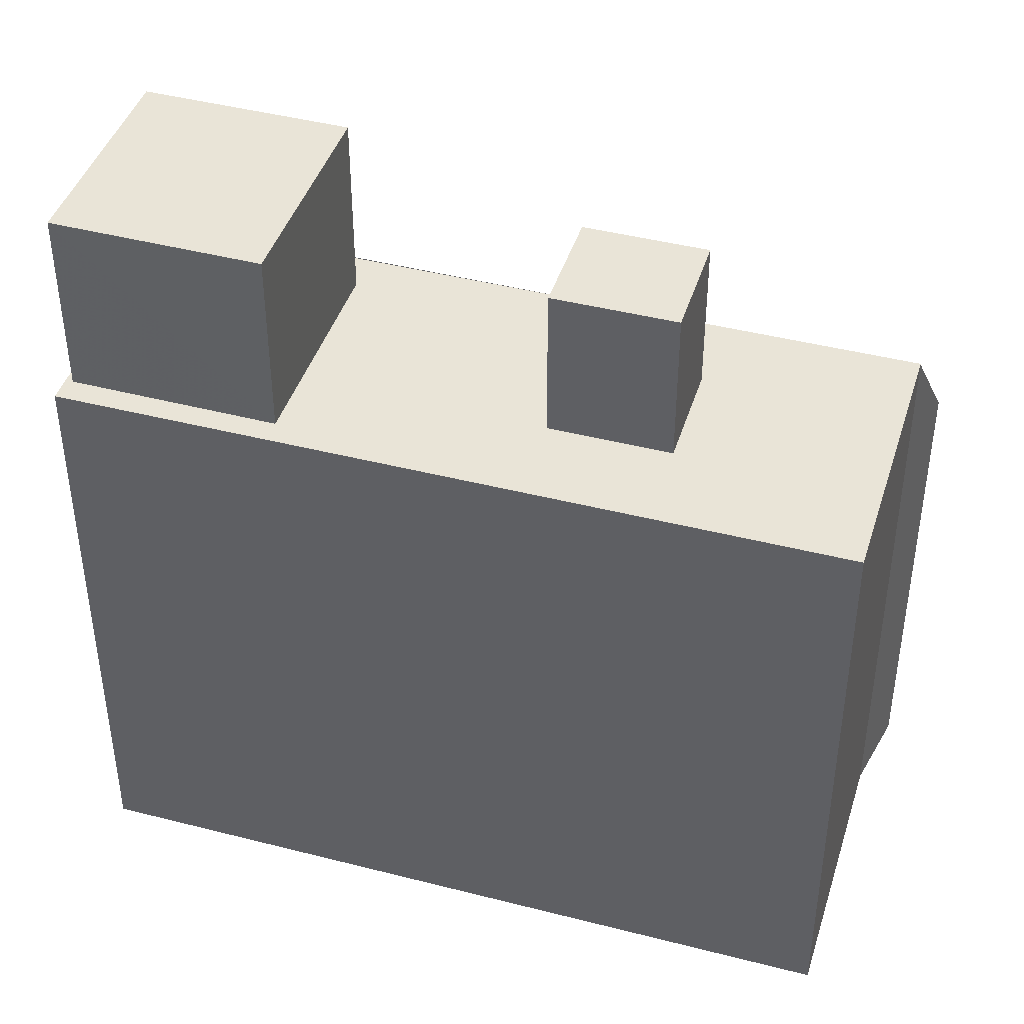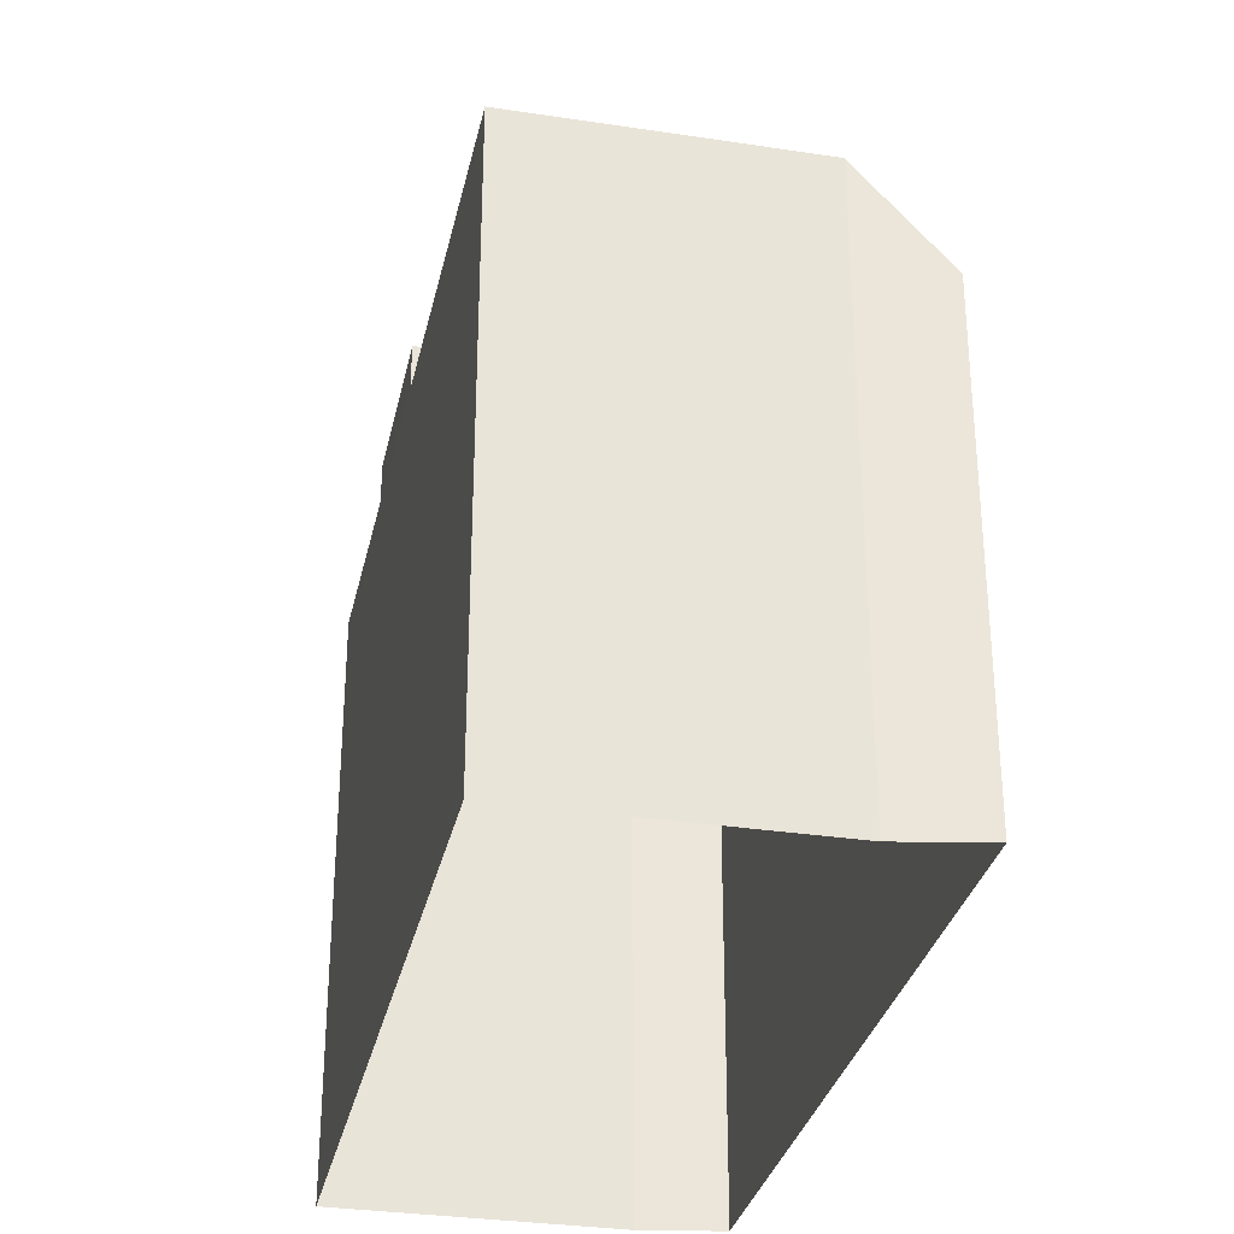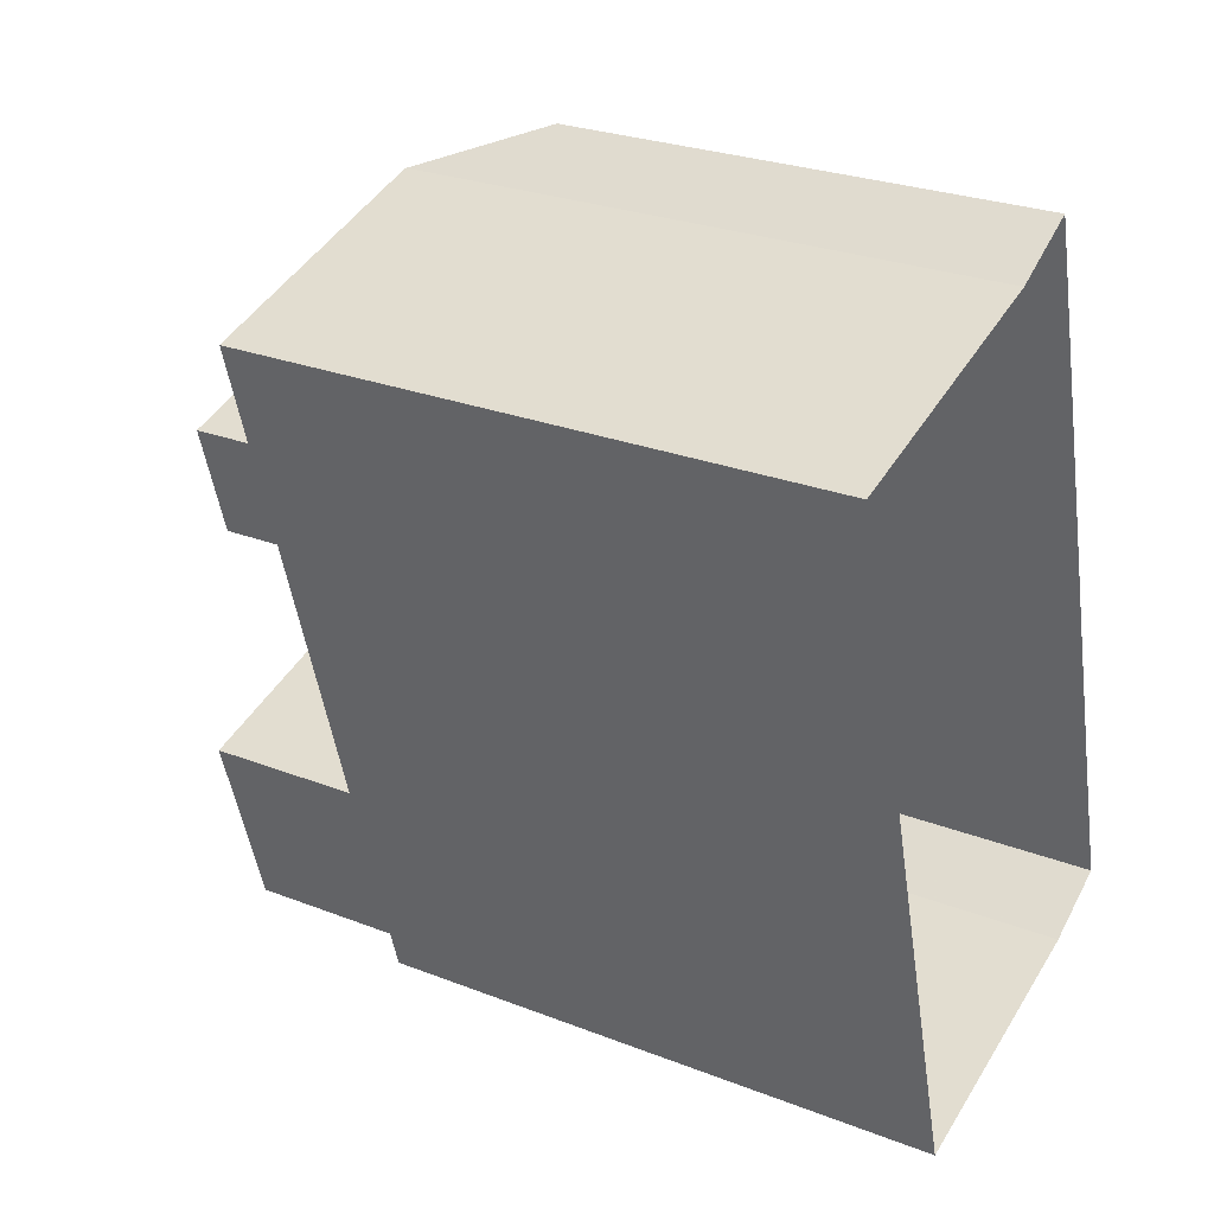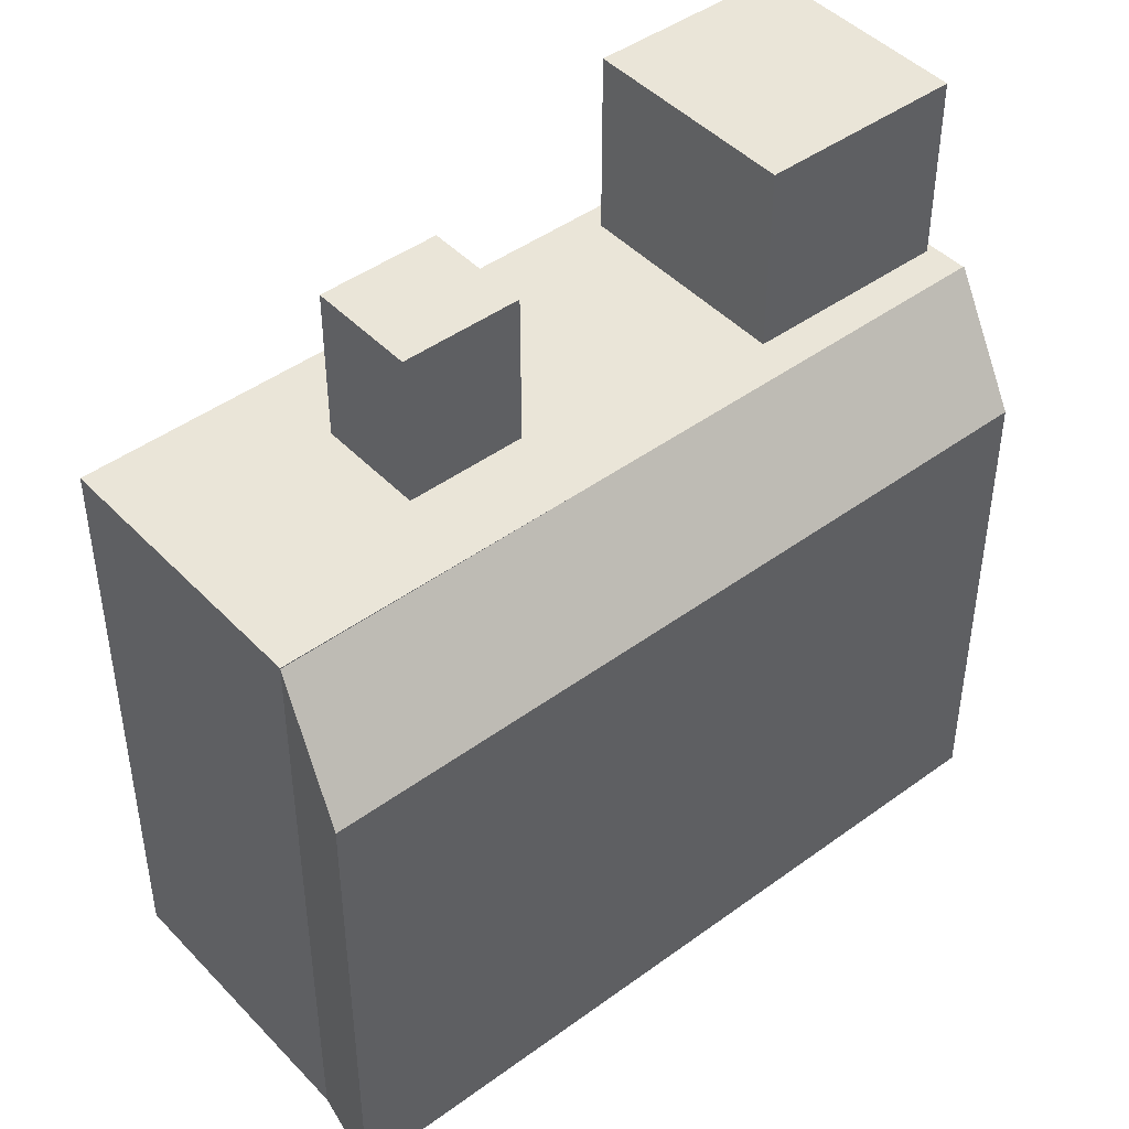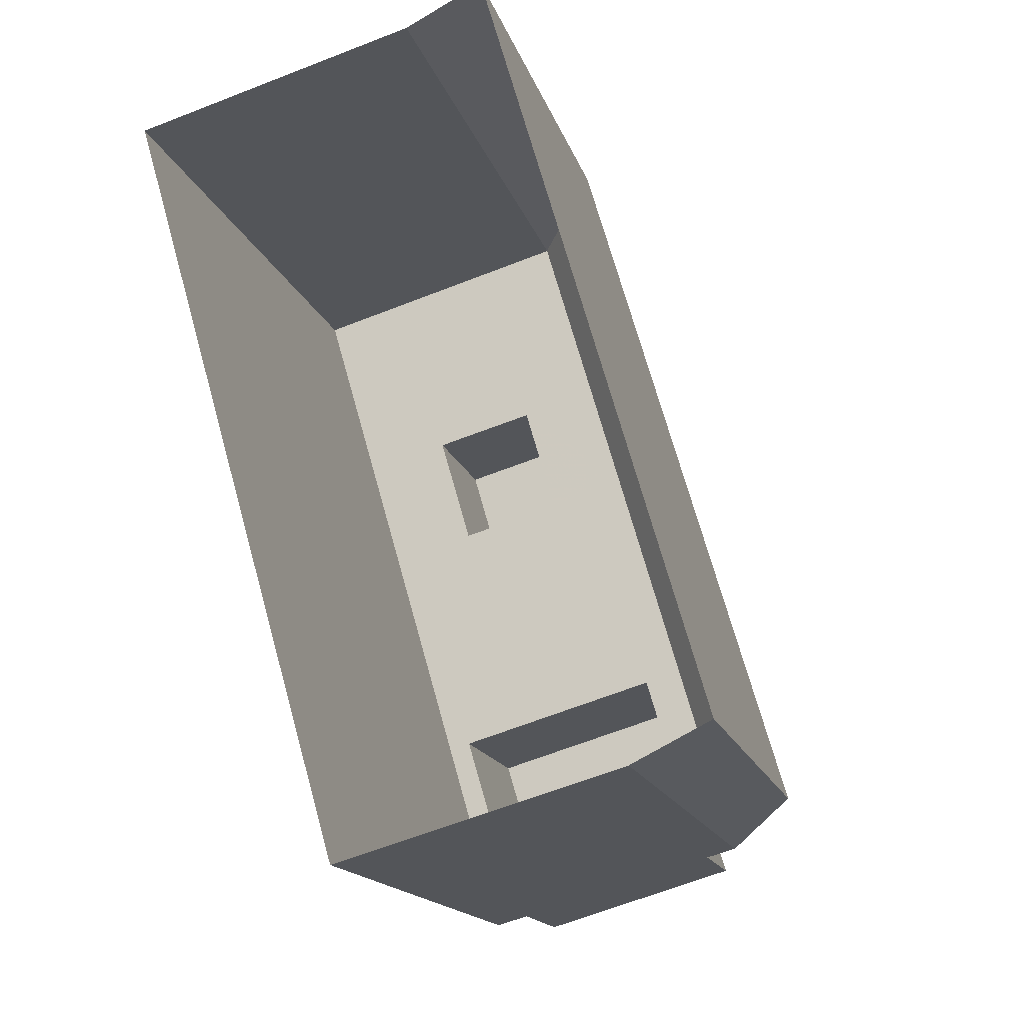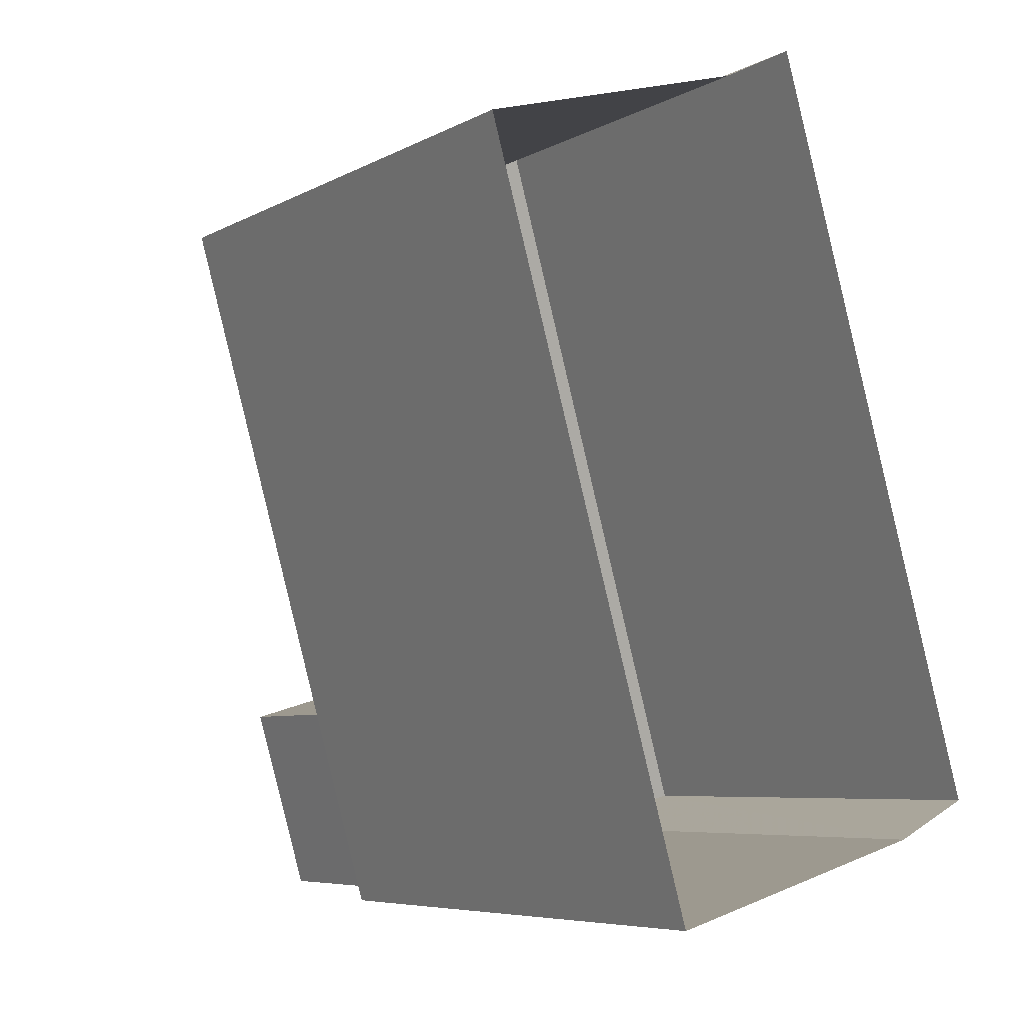
<metadata>
{"format":"obj","ext":"obj","renderer":"f3d","projection":"perspective","resolution":1024,"background":"white","views":[{"elev":43.0,"azim":90.9,"up":"+Z"},{"elev":-31.6,"azim":151.8,"up":"+Z"},{"elev":26.8,"azim":121.2,"up":"+Y"},{"elev":45.1,"azim":-146.3,"up":"+Z"},{"elev":-15.6,"azim":-165.7,"up":"+Y"},{"elev":-6.5,"azim":146.4,"up":"+Y"}]}
</metadata>
<code>
v -1.2e+04 -3.384e+04 31.39
v -1.199e+04 -3.383e+04 31.39
v -1.2e+04 -3.384e+04 31.39
v -1.199e+04 -3.384e+04 31.39
v -1.199e+04 -3.383e+04 31.39
v -1.199e+04 -3.383e+04 31.39
v -1.199e+04 -3.383e+04 41.13
v -1.199e+04 -3.383e+04 39.29
v -1.2e+04 -3.384e+04 39.33
v -1.2e+04 -3.384e+04 41.15
v -1.199e+04 -3.383e+04 41.12
v -1.199e+04 -3.383e+04 41.13
v -1.199e+04 -3.383e+04 41.13
v -1.199e+04 -3.383e+04 41.13
v -1.199e+04 -3.384e+04 41.13
v -1.199e+04 -3.384e+04 41.13
v -1.199e+04 -3.384e+04 41.13
v -1.199e+04 -3.383e+04 41.13
v -1.2e+04 -3.384e+04 41.13
v -1.2e+04 -3.384e+04 41.13
v -1.199e+04 -3.383e+04 41.13
v -1.199e+04 -3.384e+04 41.13
v -1.199e+04 -3.383e+04 41.13
v -1.199e+04 -3.384e+04 41.13
v -1.199e+04 -3.383e+04 41.13
v -1.199e+04 -3.384e+04 41.13
v -1.199e+04 -3.384e+04 44.15
v -1.199e+04 -3.384e+04 44.15
v -1.2e+04 -3.384e+04 44.15
v -1.199e+04 -3.384e+04 44.15
v -1.199e+04 -3.383e+04 43.62
v -1.199e+04 -3.383e+04 43.62
v -1.199e+04 -3.383e+04 43.62
v -1.199e+04 -3.383e+04 43.62
f 1 2 3
f 3 2 4
f 5 2 1
f 4 2 6
f 7 8 9
f 9 10 7
f 11 8 7
f 12 13 14
f 15 16 17
f 13 18 14
f 19 15 20
f 7 14 18
f 21 22 23
f 19 24 7
f 21 14 7
f 20 15 17
f 24 22 21
f 19 20 24
f 24 21 7
f 12 25 13
f 16 25 26
f 17 16 26
f 22 26 23
f 12 23 25
f 26 25 23
f 27 28 29
f 27 30 28
f 31 32 33
f 34 31 33
f 1 8 5
f 1 9 8
f 8 2 5
f 8 11 2
f 3 19 9
f 3 9 1
f 19 10 9
f 19 7 10
f 16 4 6
f 6 25 16
f 15 4 16
f 19 3 4
f 15 19 4
f 11 13 2
f 2 13 6
f 18 13 11
f 6 13 25
f 11 7 18
f 24 29 28
f 24 20 29
f 28 30 22
f 28 22 24
f 30 26 22
f 26 30 27
f 17 26 27
f 17 27 29
f 20 17 29
f 23 33 32
f 21 23 32
f 14 32 31
f 14 21 32
f 12 31 34
f 12 14 31
f 12 34 33
f 23 12 33

</code>
